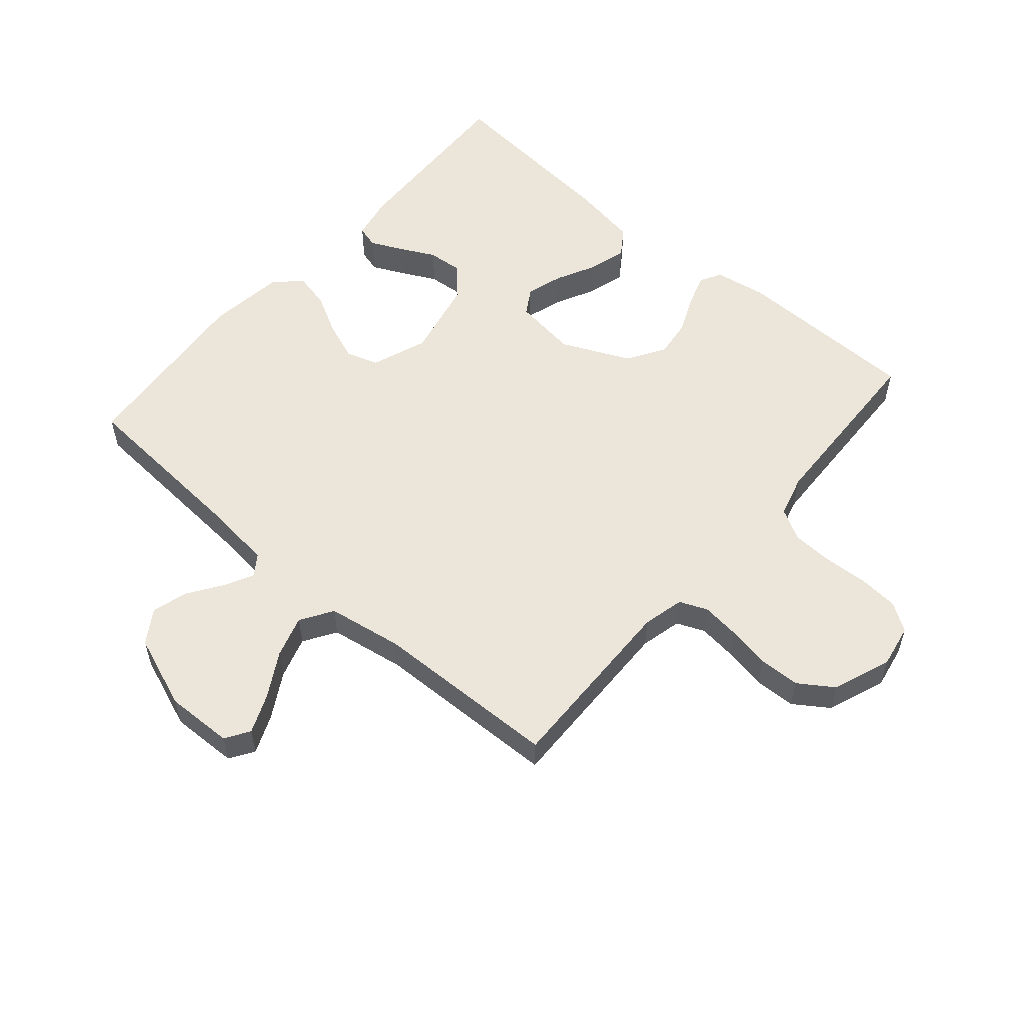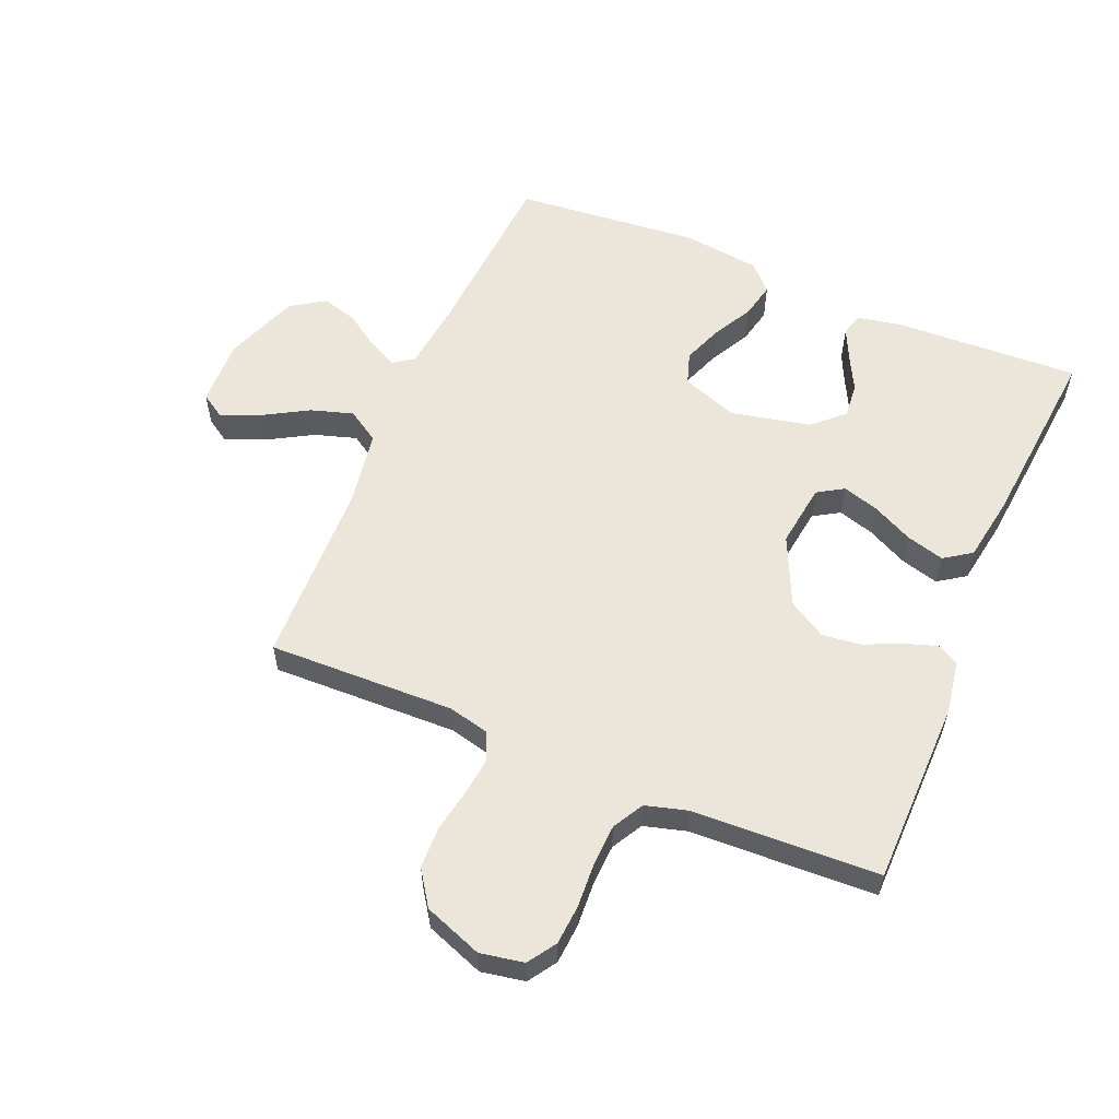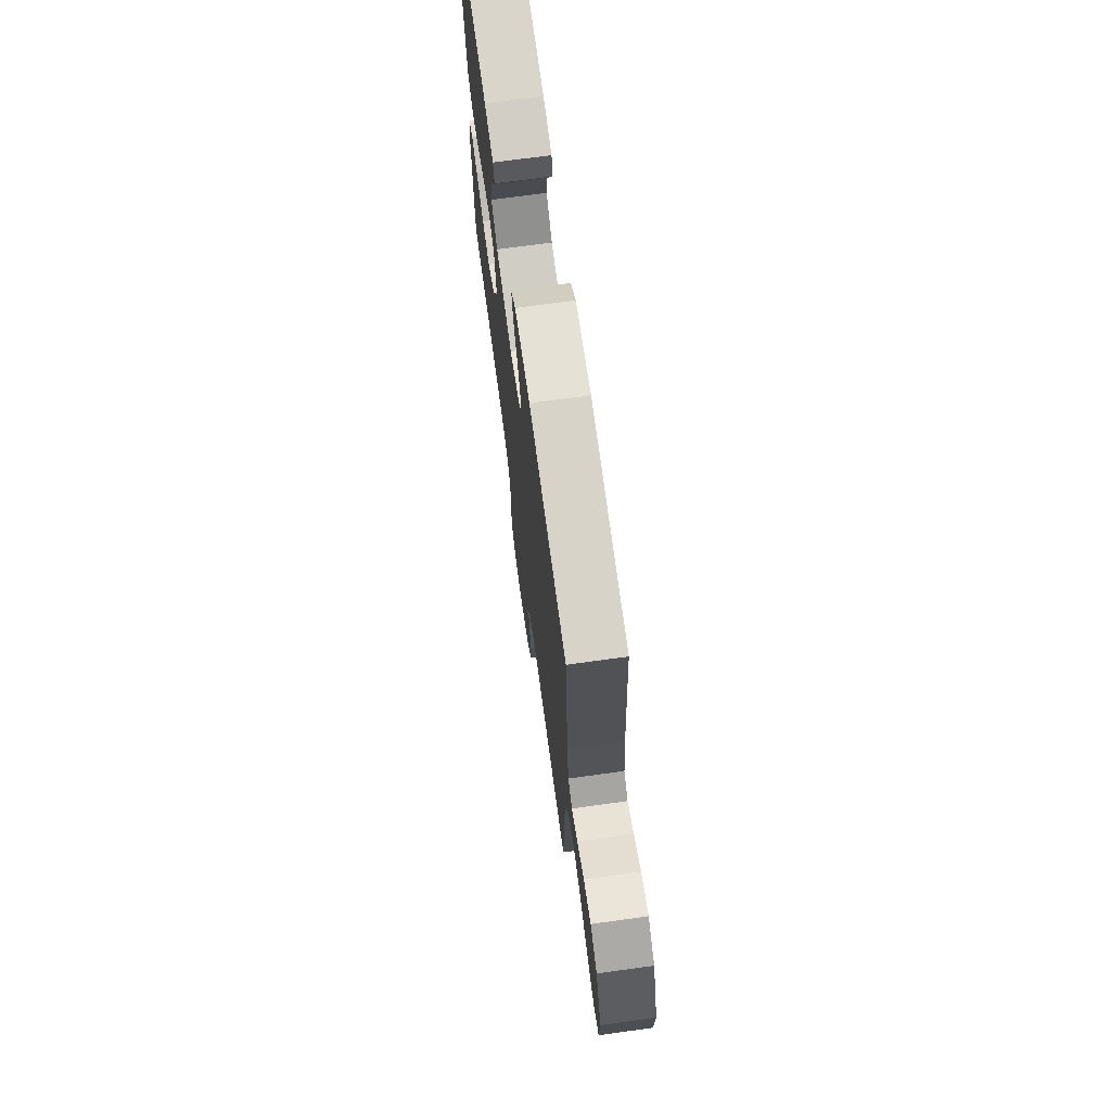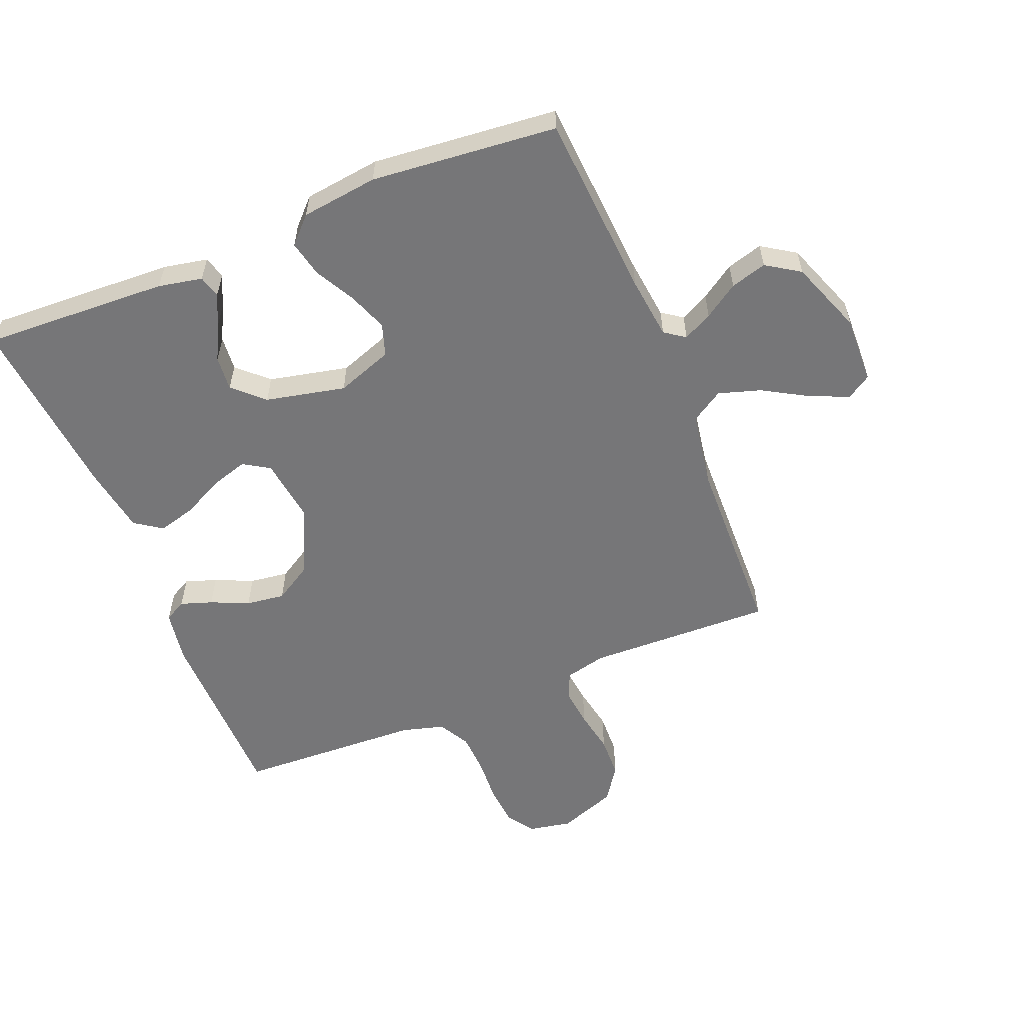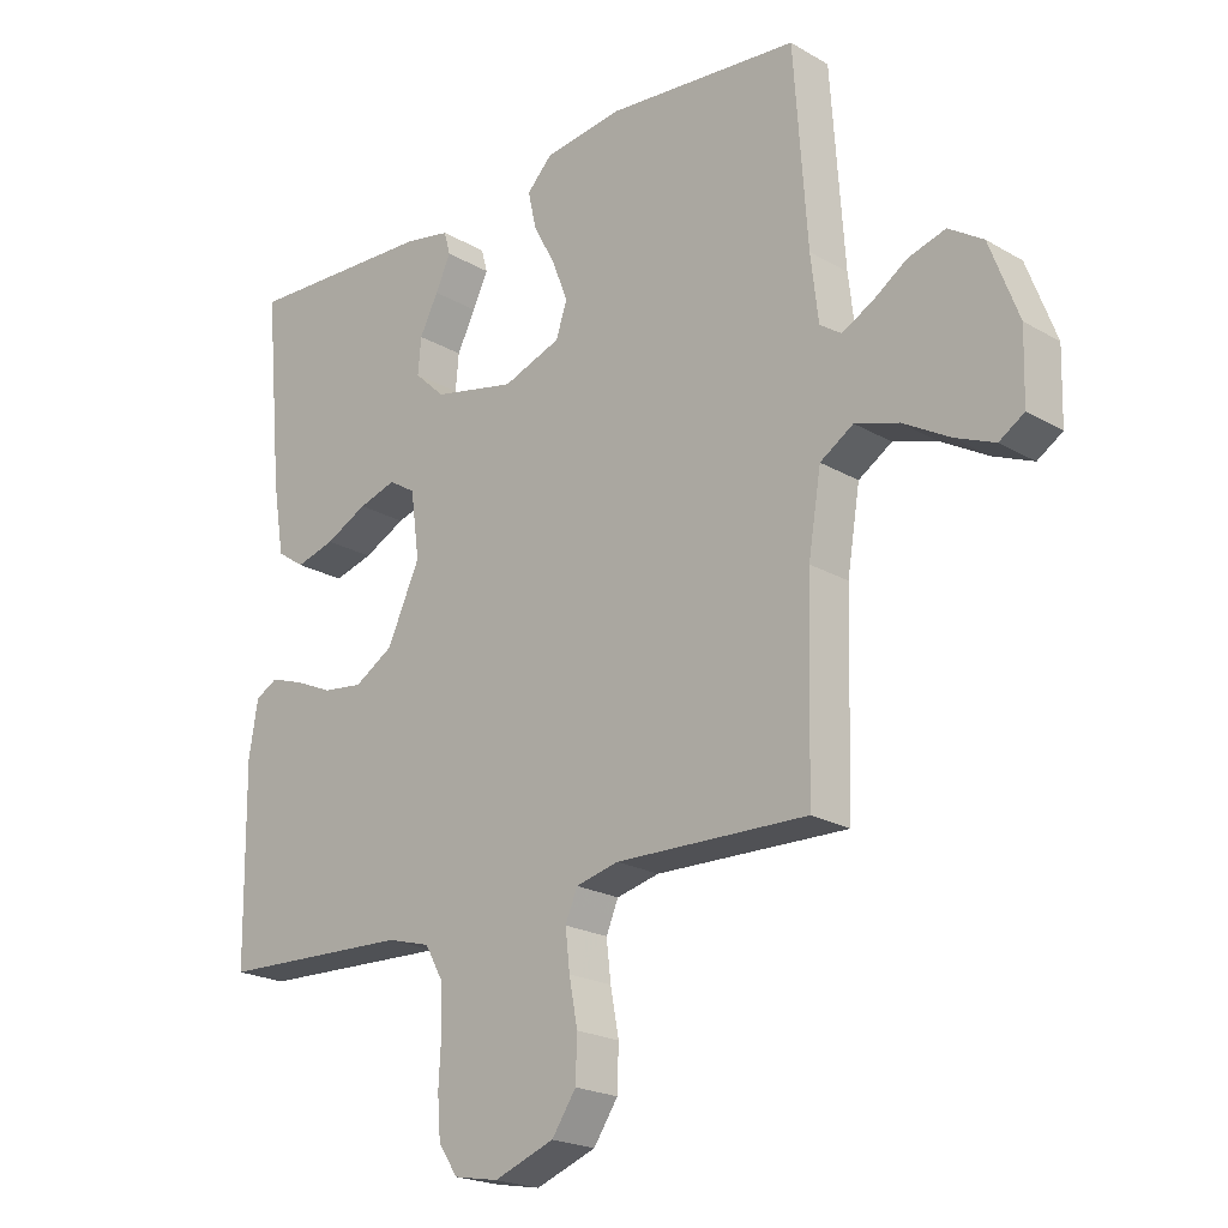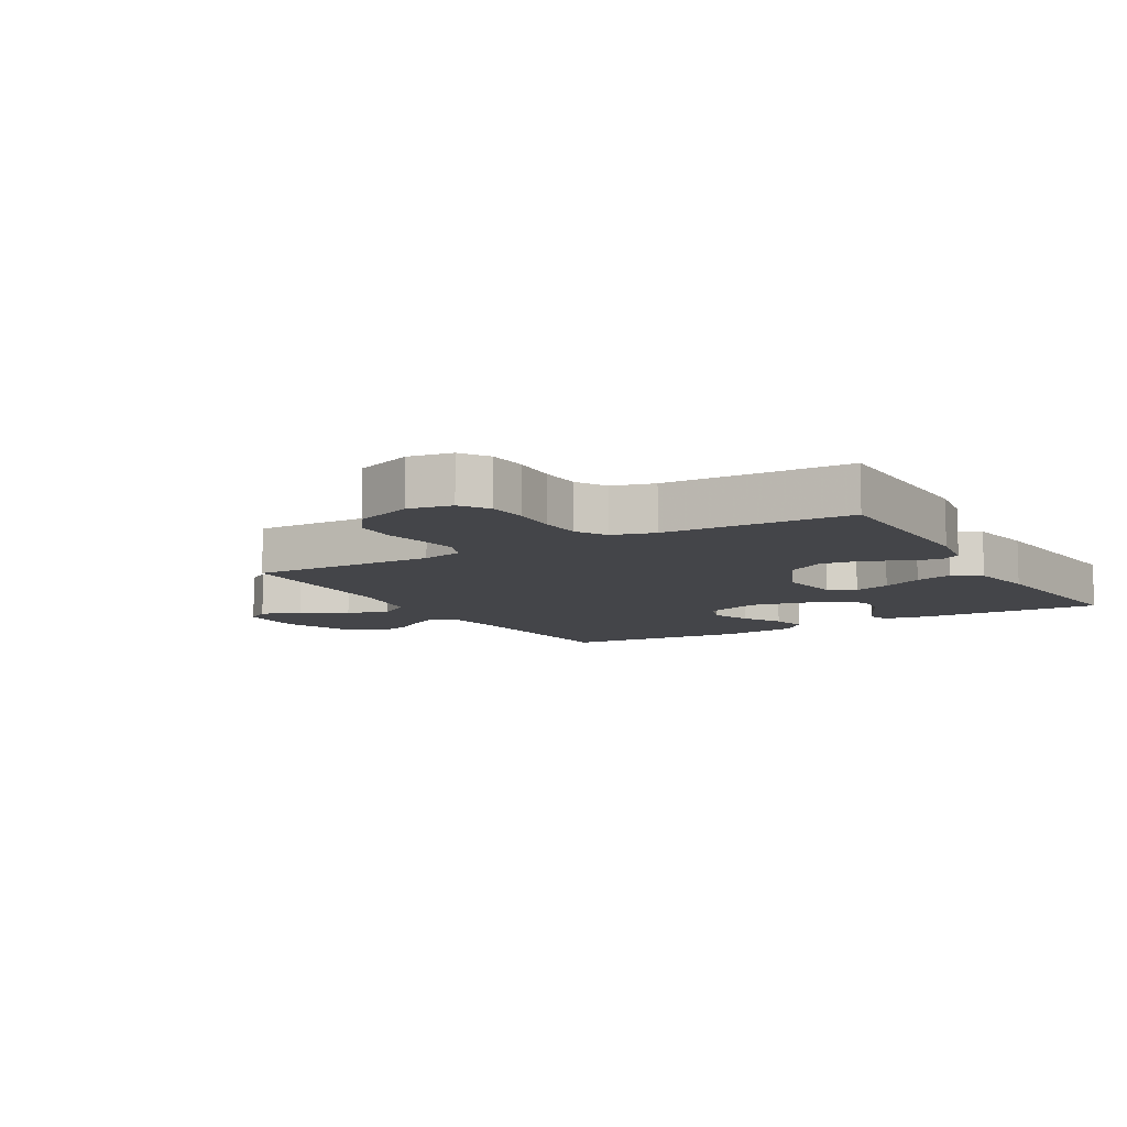
<metadata>
{"format":"obj","ext":"obj","renderer":"f3d","projection":"perspective","resolution":1024,"background":"white","views":[{"elev":55.6,"azim":130.8,"up":"+Y"},{"elev":57.4,"azim":-157.2,"up":"+Y"},{"elev":71.9,"azim":82.2,"up":"+Z"},{"elev":-56.9,"azim":22.0,"up":"+Y"},{"elev":-21.3,"azim":44.2,"up":"+Z"},{"elev":-9.1,"azim":-149.6,"up":"+Y"}]}
</metadata>
<code>
v 0.5 0.07 0.5
v 0.521 0.07 0.2
v 0.533 0.07 0.099
v 0.566 0.07 0.076
v 0.613 0.07 0.1
v 0.668 0.07 0.137
v 0.726 0.07 0.154
v 0.78 0.07 0.119
v 0.825 0.07 0
v 0.822 0.07 -0.109
v 0.783 0.07 -0.134
v 0.721 0.07 -0.108
v 0.648 0.07 -0.066
v 0.58 0.07 -0.045
v 0.528 0.07 -0.078
v 0.508 0.07 -0.2
v 0.5 0.07 -0.5
v 0.2 0.07 -0.492
v 0.133 0.07 -0.508
v 0.114 0.07 -0.553
v 0.121 0.07 -0.614
v 0.134 0.07 -0.684
v 0.132 0.07 -0.751
v 0.094 0.07 -0.807
v 0 0.07 -0.842
v -0.07 0.07 -0.829
v -0.1 0.07 -0.784
v -0.105 0.07 -0.72
v -0.101 0.07 -0.648
v -0.104 0.07 -0.581
v -0.132 0.07 -0.531
v -0.2 0.07 -0.512
v -0.5 0.07 -0.5
v -0.504 0.07 -0.2
v -0.49 0.07 -0.115
v -0.455 0.07 -0.096
v -0.404 0.07 -0.113
v -0.343 0.07 -0.14
v -0.28 0.07 -0.148
v -0.219 0.07 -0.111
v -0.168 0.07 0
v -0.182 0.07 0.103
v -0.224 0.07 0.129
v -0.283 0.07 0.111
v -0.349 0.07 0.078
v -0.41 0.07 0.061
v -0.454 0.07 0.091
v -0.472 0.07 0.2
v -0.5 0.07 0.5
v -0.2 0.07 0.487
v -0.129 0.07 0.473
v -0.119 0.07 0.437
v -0.143 0.07 0.386
v -0.172 0.07 0.329
v -0.177 0.07 0.273
v -0.129 0.07 0.228
v 0 0.07 0.2
v 0.091 0.07 0.233
v 0.108 0.07 0.285
v 0.084 0.07 0.348
v 0.049 0.07 0.413
v 0.036 0.07 0.471
v 0.076 0.07 0.512
v 0.2 0.07 0.528
v 0.5 0 0.5
v 0.521 0 0.2
v 0.533 0 0.099
v 0.566 0 0.076
v 0.613 0 0.1
v 0.668 0 0.137
v 0.726 0 0.154
v 0.78 0 0.119
v 0.825 0 0
v 0.822 0 -0.109
v 0.783 0 -0.134
v 0.721 0 -0.108
v 0.648 0 -0.066
v 0.58 0 -0.045
v 0.528 0 -0.078
v 0.508 0 -0.2
v 0.5 0 -0.5
v 0.2 0 -0.492
v 0.133 0 -0.508
v 0.114 0 -0.553
v 0.121 0 -0.614
v 0.134 0 -0.684
v 0.132 0 -0.751
v 0.094 0 -0.807
v 0 0 -0.842
v -0.07 0 -0.829
v -0.1 0 -0.784
v -0.105 0 -0.72
v -0.101 0 -0.648
v -0.104 0 -0.581
v -0.132 0 -0.531
v -0.2 0 -0.512
v -0.5 0 -0.5
v -0.504 0 -0.2
v -0.49 0 -0.115
v -0.455 0 -0.096
v -0.404 0 -0.113
v -0.343 0 -0.14
v -0.28 0 -0.148
v -0.219 0 -0.111
v -0.168 0 0
v -0.182 0 0.103
v -0.224 0 0.129
v -0.283 0 0.111
v -0.349 0 0.078
v -0.41 0 0.061
v -0.454 0 0.091
v -0.472 0 0.2
v -0.5 0 0.5
v -0.2 0 0.487
v -0.129 0 0.473
v -0.119 0 0.437
v -0.143 0 0.386
v -0.172 0 0.329
v -0.177 0 0.273
v -0.129 0 0.228
v 0 0 0.2
v 0.091 0 0.233
v 0.108 0 0.285
v 0.084 0 0.348
v 0.049 0 0.413
v 0.036 0 0.471
v 0.076 0 0.512
v 0.2 0 0.528
f 63 64 1 2
f 60 61 62 63
f 59 60 63 2
f 58 59 2 3
f 57 58 3 4
f 56 57 4
f 51 52 53 54
f 49 50 51 54
f 49 54 55
f 48 49 55 56
f 44 45 46 47
f 43 44 47 48
f 35 36 37 38
f 33 34 35 38
f 32 33 38 39
f 31 32 39 40
f 26 27 28 29
f 26 29 30
f 25 26 30
f 24 25 30
f 21 22 23 24
f 20 21 24 30
f 19 20 30 31
f 16 17 18
f 15 16 18 19
f 10 11 12 13
f 10 13 14
f 9 10 14
f 8 9 14
f 5 6 7 8
f 4 5 8 14
f 43 48 56 4
f 19 31 40 41
f 15 19 41 42
f 15 42 43
f 4 14 15 43
f 66 65 128 127
f 127 126 125 124
f 66 127 124 123
f 67 66 123 122
f 68 67 122 121
f 68 121 120
f 118 117 116 115
f 118 115 114 113
f 119 118 113
f 120 119 113 112
f 111 110 109 108
f 112 111 108 107
f 102 101 100 99
f 102 99 98 97
f 103 102 97 96
f 104 103 96 95
f 93 92 91 90
f 94 93 90
f 94 90 89
f 94 89 88
f 88 87 86 85
f 94 88 85 84
f 95 94 84 83
f 82 81 80
f 83 82 80 79
f 77 76 75 74
f 78 77 74
f 78 74 73
f 78 73 72
f 72 71 70 69
f 78 72 69 68
f 68 120 112 107
f 105 104 95 83
f 106 105 83 79
f 107 106 79
f 107 79 78 68
f 1 65 66 2
f 2 66 67 3
f 3 67 68 4
f 4 68 69 5
f 5 69 70 6
f 6 70 71 7
f 7 71 72 8
f 8 72 73 9
f 9 73 74 10
f 10 74 75 11
f 11 75 76 12
f 12 76 77 13
f 13 77 78 14
f 14 78 79 15
f 15 79 80 16
f 16 80 81 17
f 17 81 82 18
f 18 82 83 19
f 19 83 84 20
f 20 84 85 21
f 21 85 86 22
f 22 86 87 23
f 23 87 88 24
f 24 88 89 25
f 25 89 90 26
f 26 90 91 27
f 27 91 92 28
f 28 92 93 29
f 29 93 94 30
f 30 94 95 31
f 31 95 96 32
f 32 96 97 33
f 33 97 98 34
f 34 98 99 35
f 35 99 100 36
f 36 100 101 37
f 37 101 102 38
f 38 102 103 39
f 39 103 104 40
f 40 104 105 41
f 41 105 106 42
f 42 106 107 43
f 43 107 108 44
f 44 108 109 45
f 45 109 110 46
f 46 110 111 47
f 47 111 112 48
f 48 112 113 49
f 49 113 114 50
f 50 114 115 51
f 51 115 116 52
f 52 116 117 53
f 53 117 118 54
f 54 118 119 55
f 55 119 120 56
f 56 120 121 57
f 57 121 122 58
f 58 122 123 59
f 59 123 124 60
f 60 124 125 61
f 61 125 126 62
f 62 126 127 63
f 63 127 128 64
f 64 128 65 1

</code>
